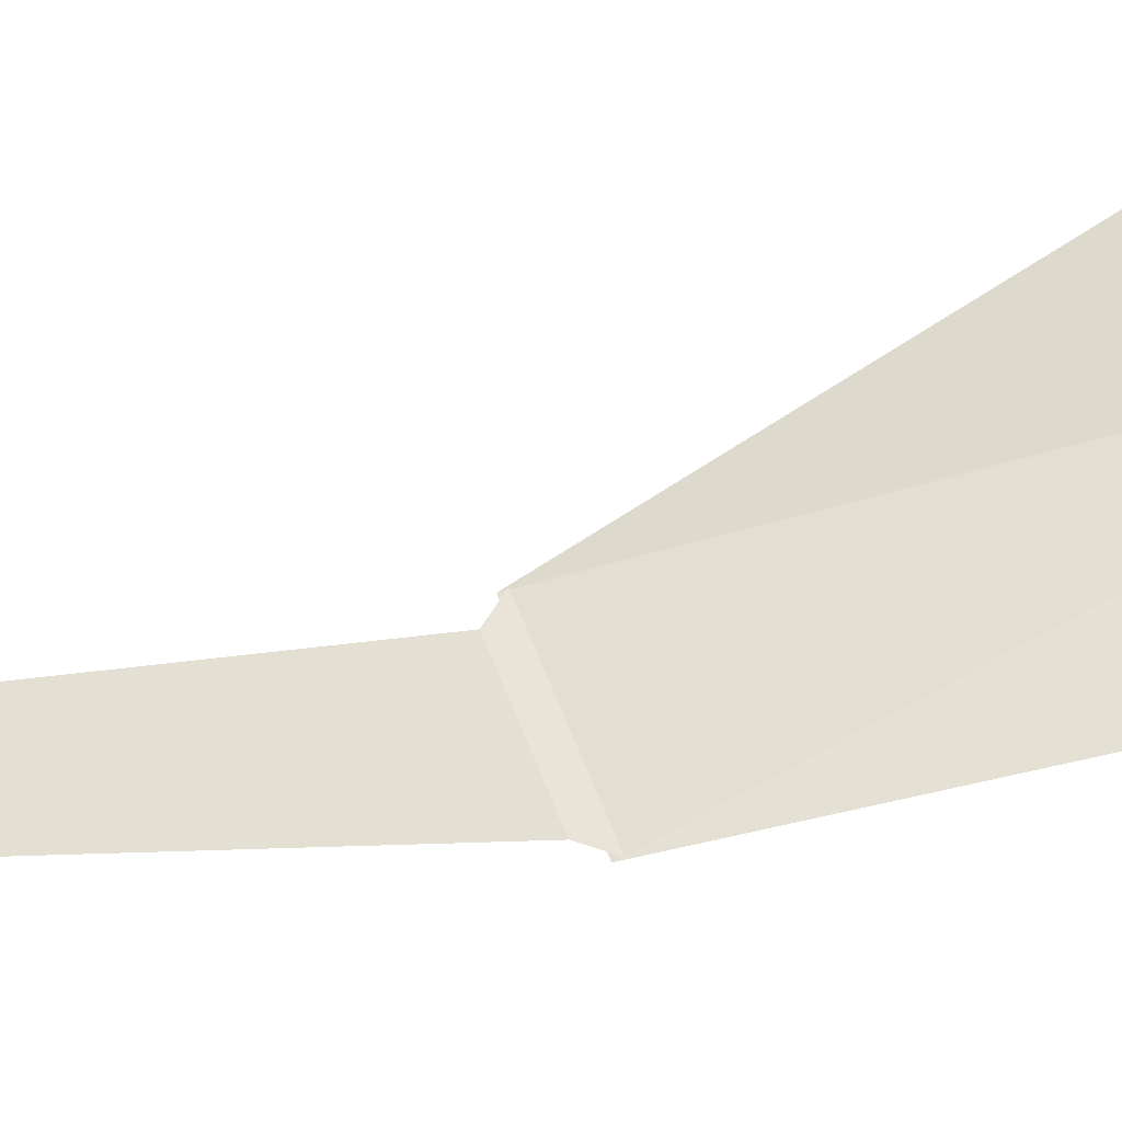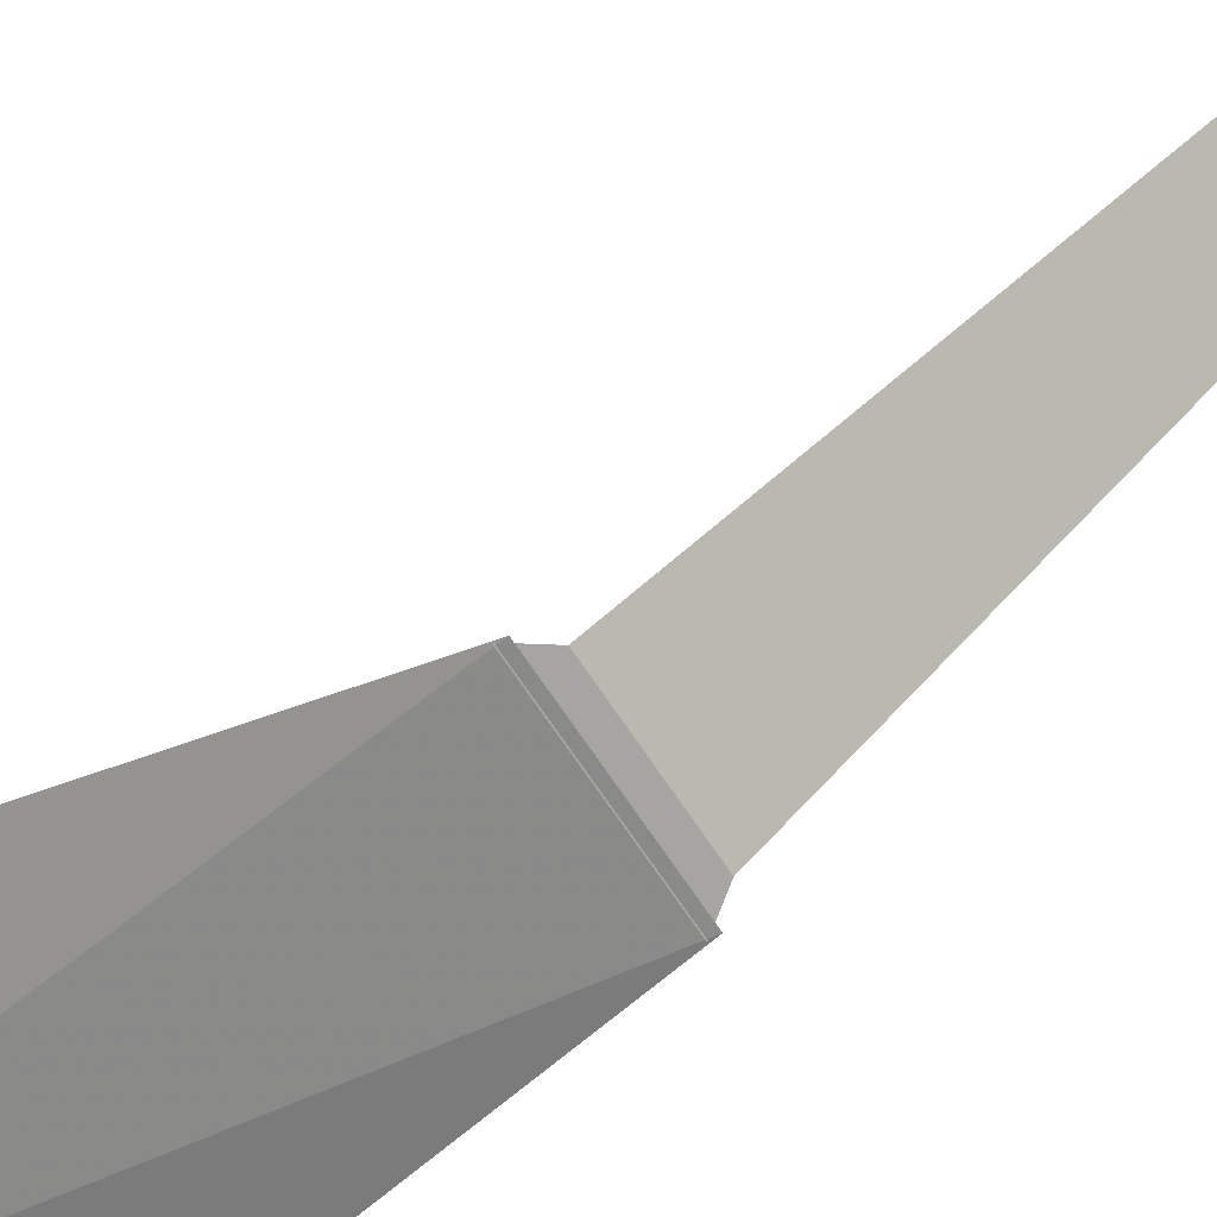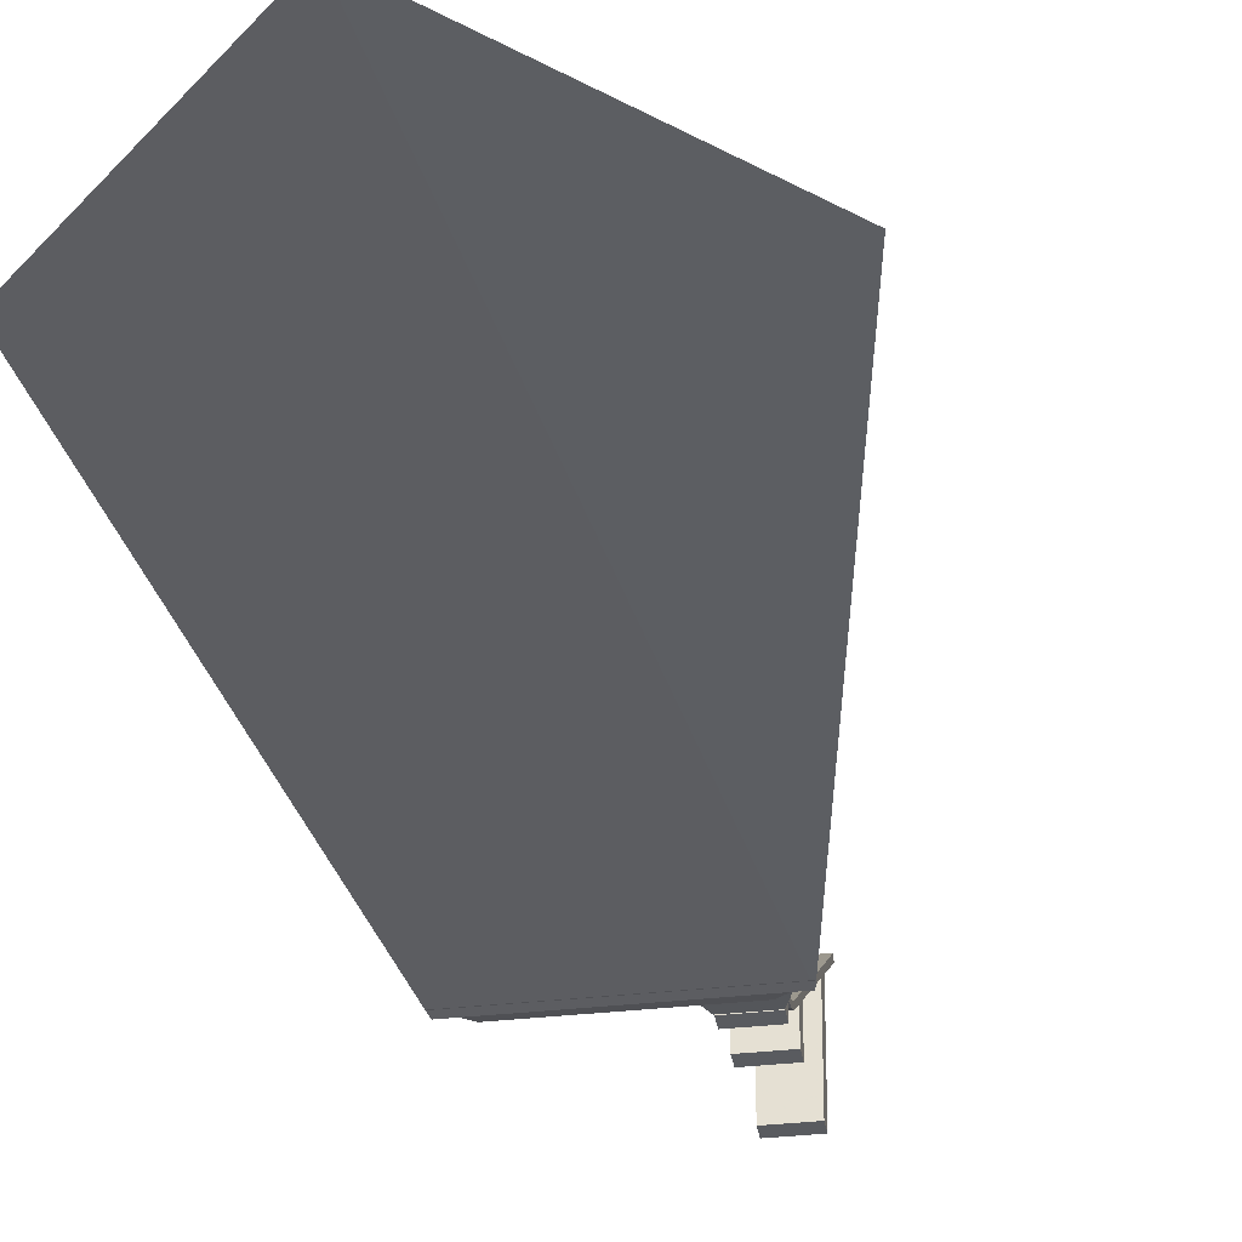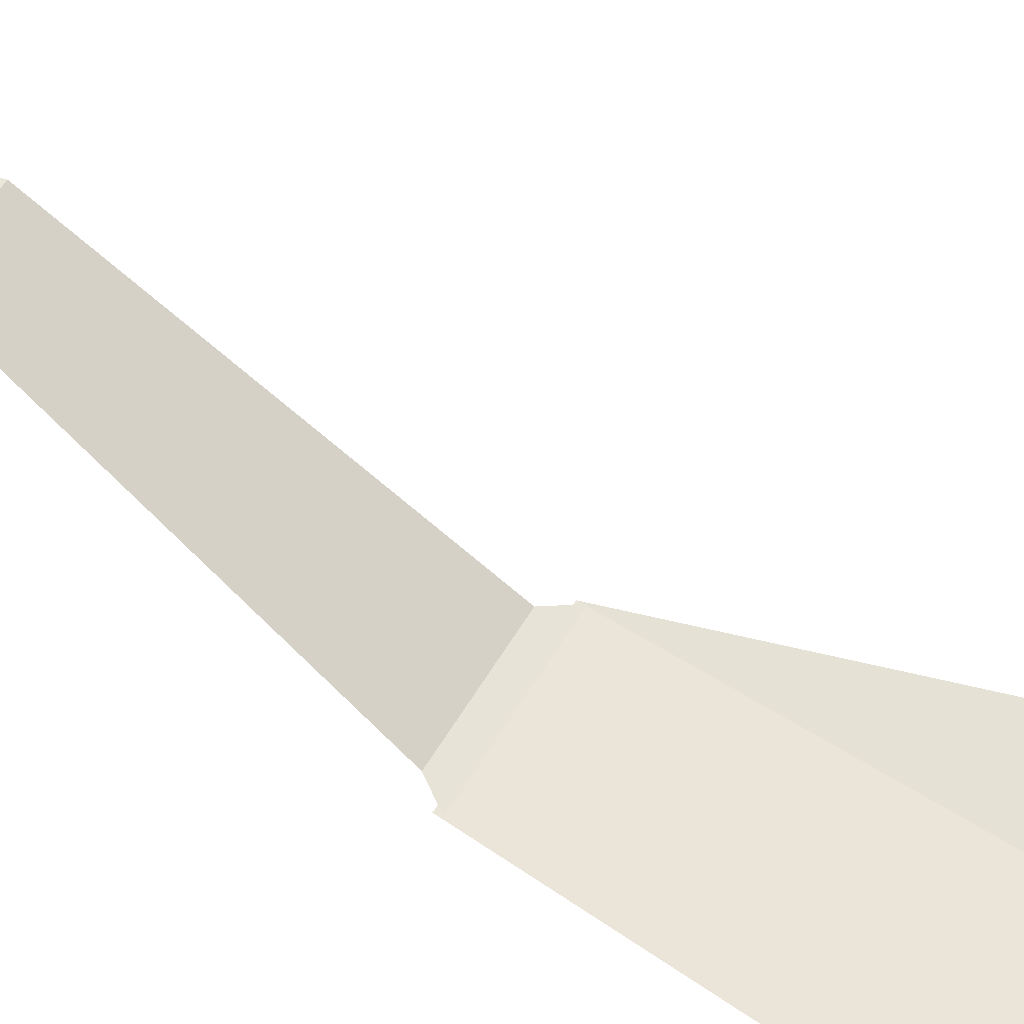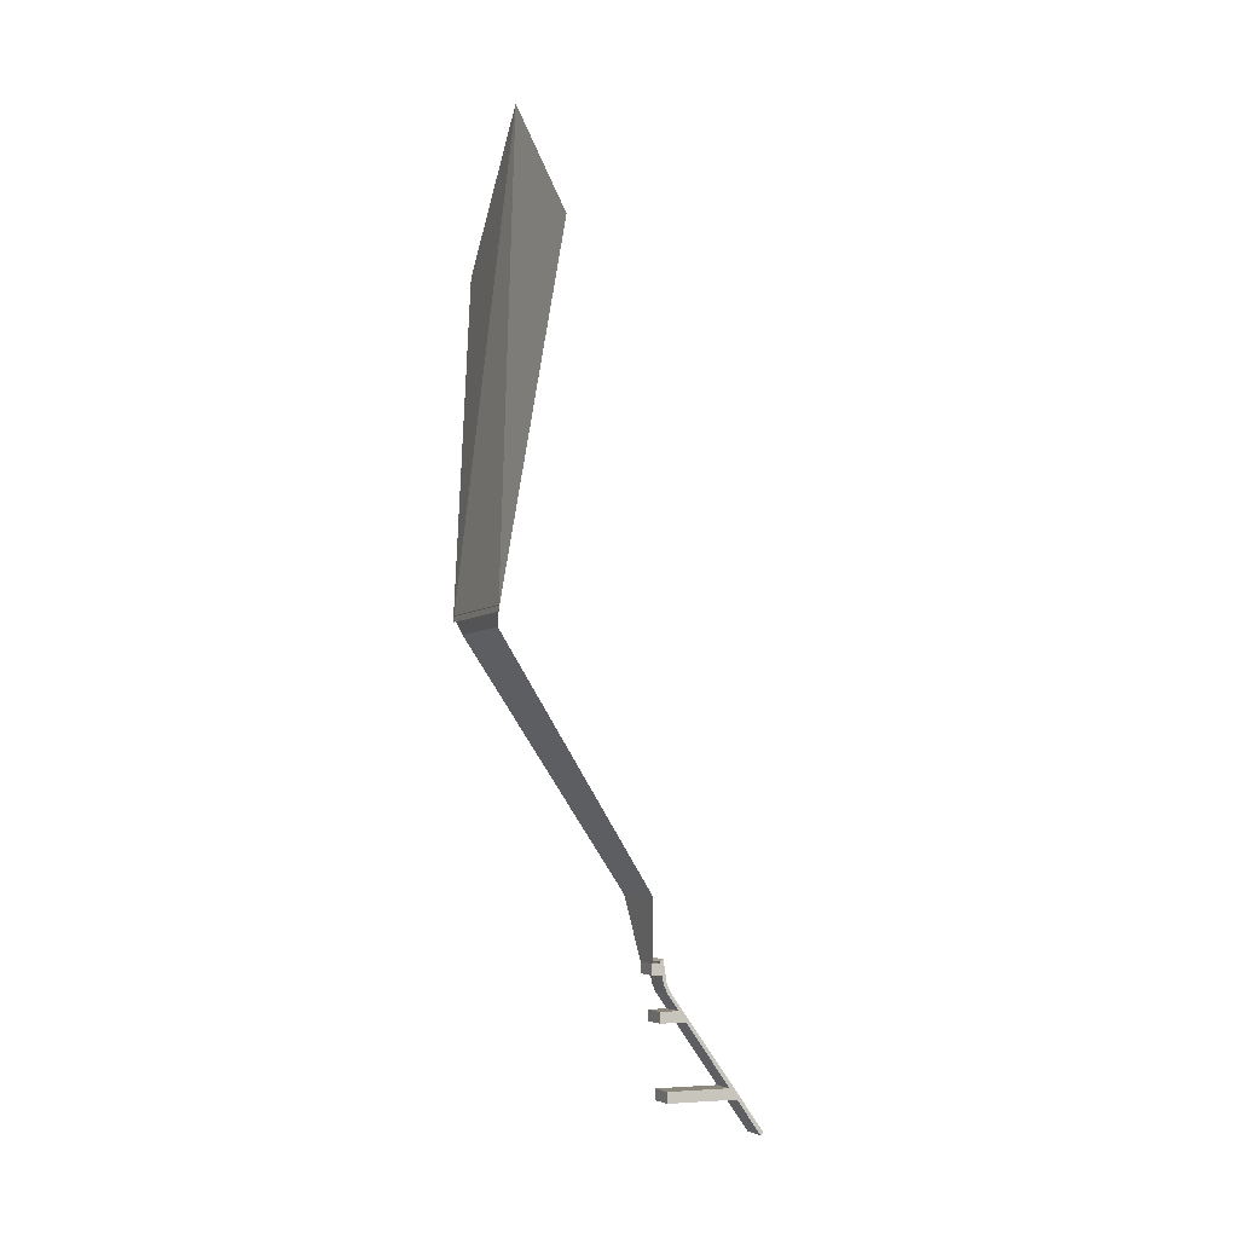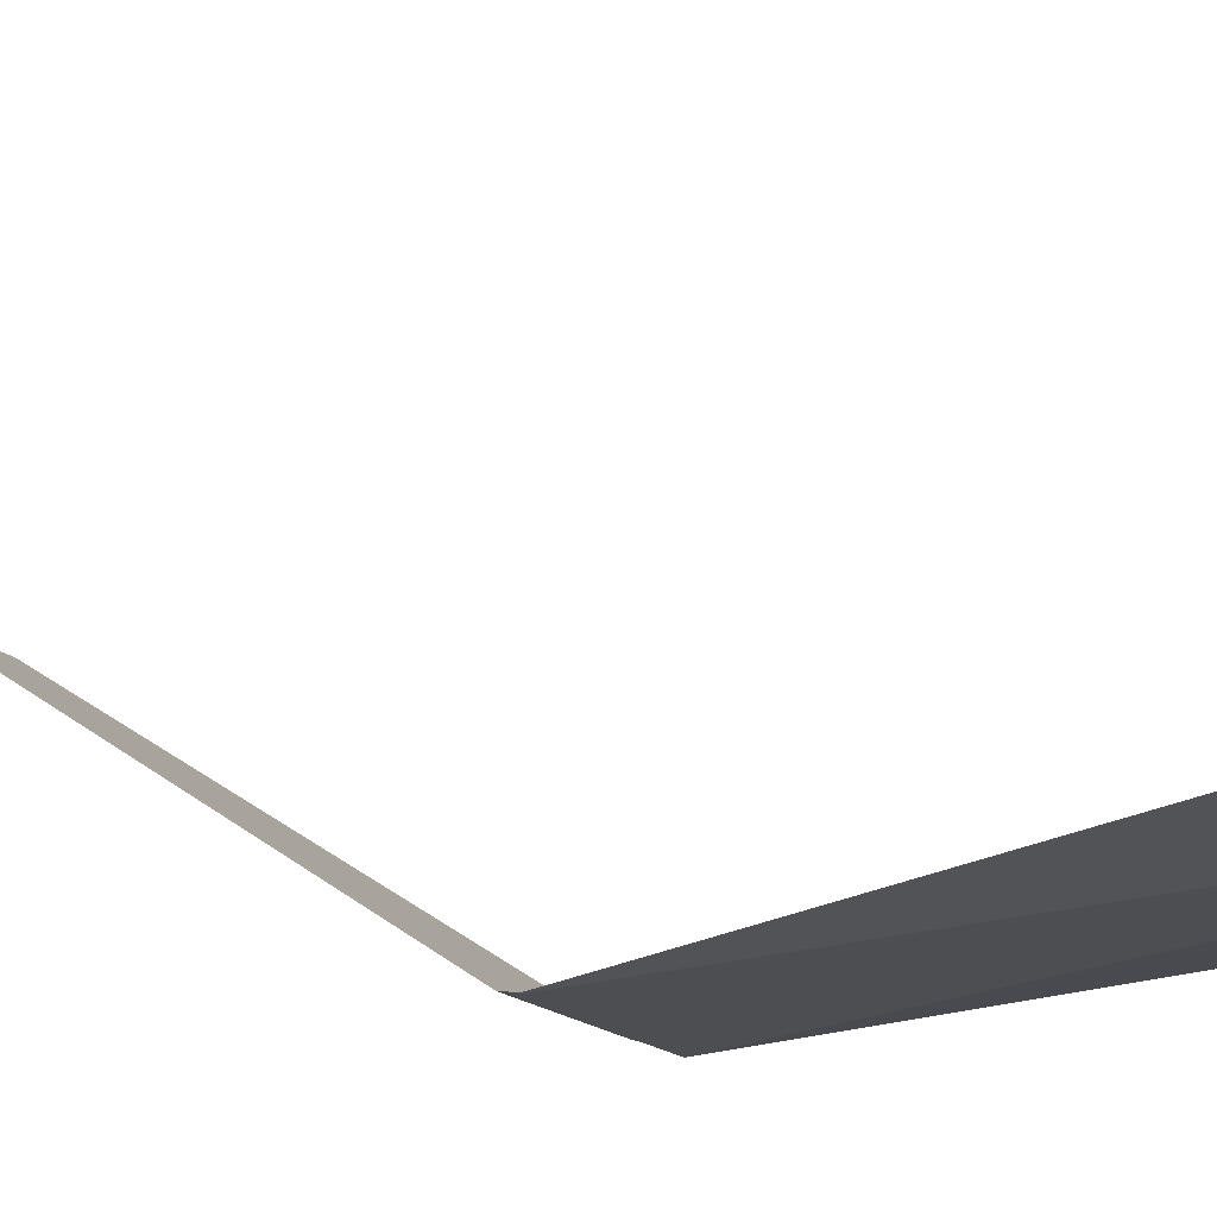
<metadata>
{"format":"obj","ext":"obj","renderer":"f3d","projection":"perspective","resolution":1024,"background":"white","views":[{"elev":63.8,"azim":-111.3,"up":"+Y"},{"elev":-66.3,"azim":123.0,"up":"+Y"},{"elev":-32.7,"azim":8.9,"up":"+Y"},{"elev":54.5,"azim":-60.5,"up":"+Y"},{"elev":-5.0,"azim":66.7,"up":"+Z"},{"elev":-14.8,"azim":-62.5,"up":"+Y"}]}
</metadata>
<code>
v -7.184 4.807 -7.856
v -5.799 0.1307 0.9834
v -9.21 0.1307 0.9834
v -7.923 4.807 -7.856
v -7.585 0.1307 0.9834
v -6.652 4.59 -6.149
v -7.585 4.807 -7.856
v -8.487 4.59 -6.149
v -6.692 0.1307 0.9834
v -8.398 0.1307 0.9834
v -6.226 0.2534 0.4763
v -8.848 0.2534 0.4763
v -8.036 4.59 -6.149
v -8.217 0.2534 0.4763
v -6.906 0.2534 0.4763
v -5.828 0.1232 0.8176
v -4.061 1.167 10.31
v -10.97 1.167 10.31
v -9.201 0.1232 0.8176
v -7.583 1.167 14.11
f 13 7 4
f 8 13 4
f 13 1 7
f 6 1 13
f 13 8 12 14
f 14 12 3 10
f 14 10 5
f 13 14 15
f 6 13 15 11
f 15 14 5 9
f 11 15 9 2
f 20 16 19
f 18 20 19
f 20 17 16
v -7.178 4.795 -8.14
v -7.178 4.795 -7.845
v -7.913 4.795 -7.845
v -7.913 4.795 -8.14
v -7.178 5.091 -8.14
v -7.178 5.091 -7.845
v -7.913 5.091 -7.845
v -7.913 5.091 -8.14
v -7.178 5.016 -7.801
v -7.178 5.106 -7.738
v -7.913 5.106 -7.738
v -7.913 5.016 -7.801
v -7.178 7.84 -12.3
v -7.178 7.931 -12.23
v -7.913 7.931 -12.23
v -7.913 7.84 -12.3
v -7.178 7.886 -12.27
v -7.546 7.931 -12.23
v -7.913 7.886 -12.27
v -7.546 7.84 -12.3
v -7.178 5.306 -8.581
v -7.178 5.216 -8.615
v -7.913 5.306 -8.581
v -7.913 5.216 -8.615
v -7.73 5.106 -7.738
v -7.178 5.084 -7.753
v -7.73 5.016 -7.801
v -7.913 5.084 -7.753
v -7.913 5.039 -7.785
v -7.178 5.2 -8.339
v -7.178 5.11 -8.373
v -7.913 5.2 -8.339
v -7.913 5.11 -8.373
v -7.178 5.284 -8.59
v -7.73 5.306 -8.581
v -7.913 5.284 -8.59
v -7.73 5.216 -8.615
v -7.362 5.084 -7.753
v -7.178 5.177 -8.348
v -7.73 5.2 -8.339
v -7.913 5.177 -8.348
v -7.73 5.11 -8.373
v -7.178 4.997 -9.352
v -7.178 4.997 -9.056
v -7.913 4.997 -9.056
v -7.913 4.997 -9.352
v -7.178 5.773 -9.352
v -7.178 5.545 -9.056
v -7.913 5.545 -9.056
v -7.913 5.773 -9.352
v -7.178 5.203 -11.36
v -7.178 5.203 -11.06
v -7.913 5.203 -11.06
v -7.913 5.203 -11.36
v -7.178 7.2 -11.36
v -7.178 7 -11.06
v -7.913 7 -11.06
v -7.913 7.2 -11.36
f 21 22 23 24
f 25 28 27 26
f 21 25 26 22
f 22 26 27 23
f 23 27 28 24
f 25 21 24 28
f 40 36 39
f 33 40 39 37
f 39 35 38
f 37 39 38 34
f 46 30 45 58
f 58 45 48
f 58 48 49
f 29 46 58 47
f 47 58 49
f 48 45 31
f 47 49 32
f 54 33 37
f 54 42 33
f 51 42 54 59
f 29 51 59 46
f 54 37 34
f 41 54 34
f 59 54 41 50
f 46 59 50 30
f 55 34 38
f 55 41 34
f 50 41 55 60
f 30 50 60 45
f 55 38 35
f 43 55 35
f 60 55 43 52
f 45 60 52 31
f 56 35 39
f 56 43 35
f 52 43 56 61
f 31 52 61 48
f 56 39 36
f 44 56 36
f 48 61 49
f 61 56 44 53
f 49 61 53 32
f 51 29 47 62
f 42 51 62 57
f 57 40 33
f 42 57 33
f 62 47 32 53
f 57 62 53 44
f 57 36 40
f 57 44 36
f 63 64 65 66
f 67 70 69 68
f 63 67 68 64
f 64 68 69 65
f 65 69 70 66
f 67 63 66 70
f 71 72 73 74
f 75 78 77 76
f 71 75 76 72
f 72 76 77 73
f 73 77 78 74
f 75 71 74 78

</code>
